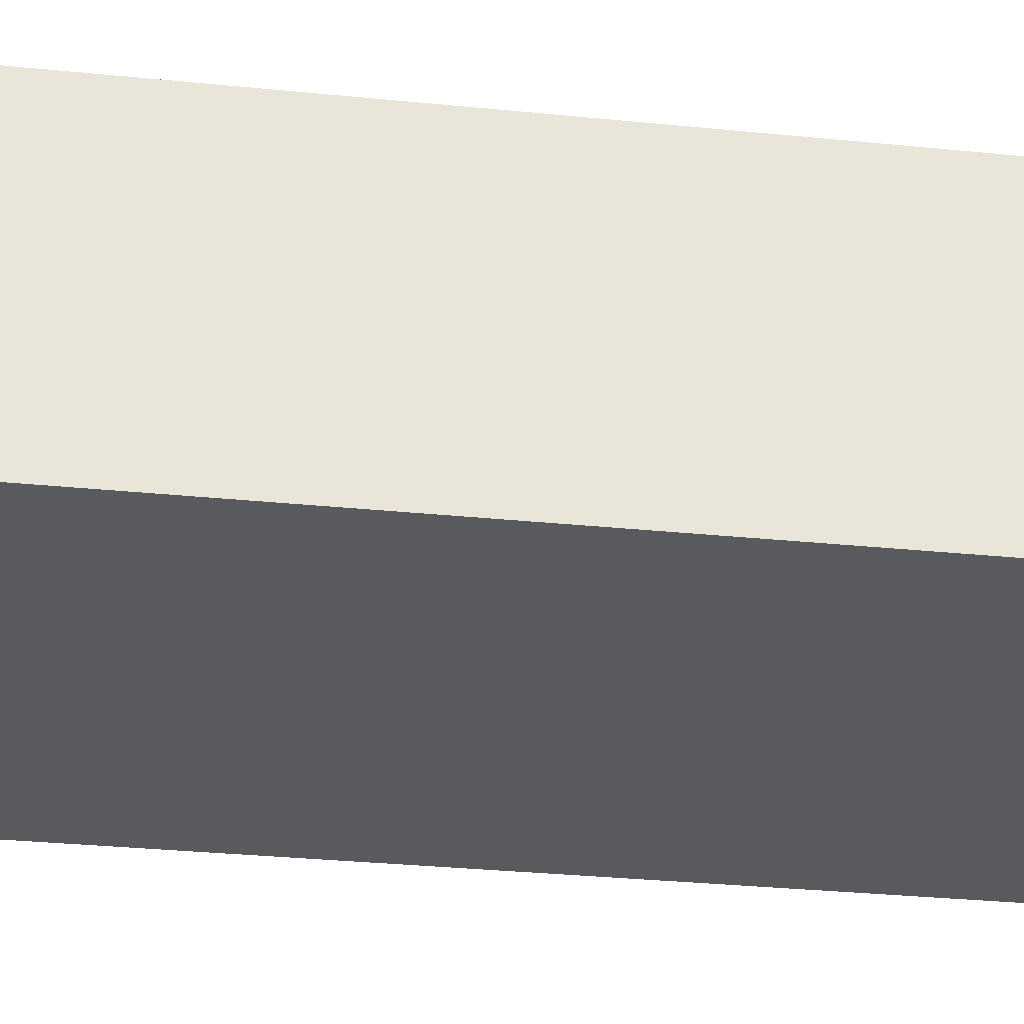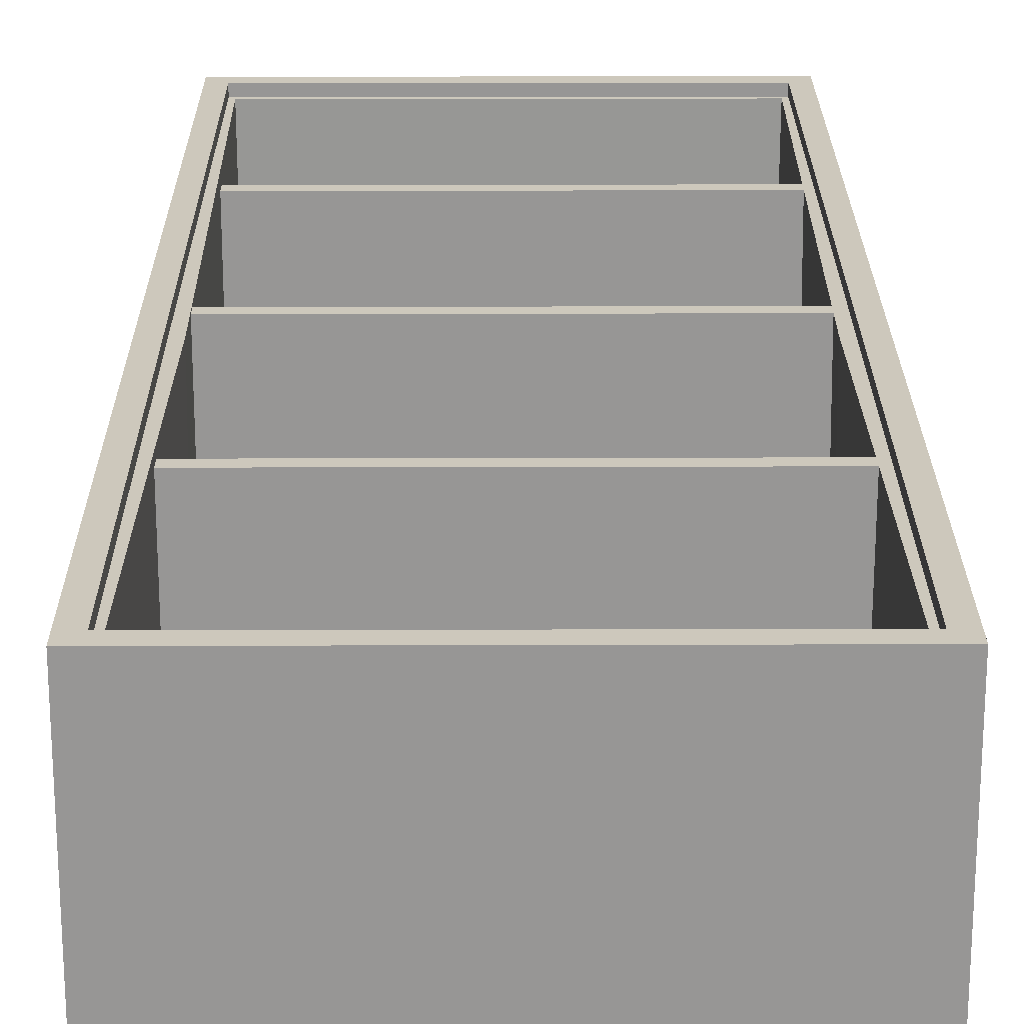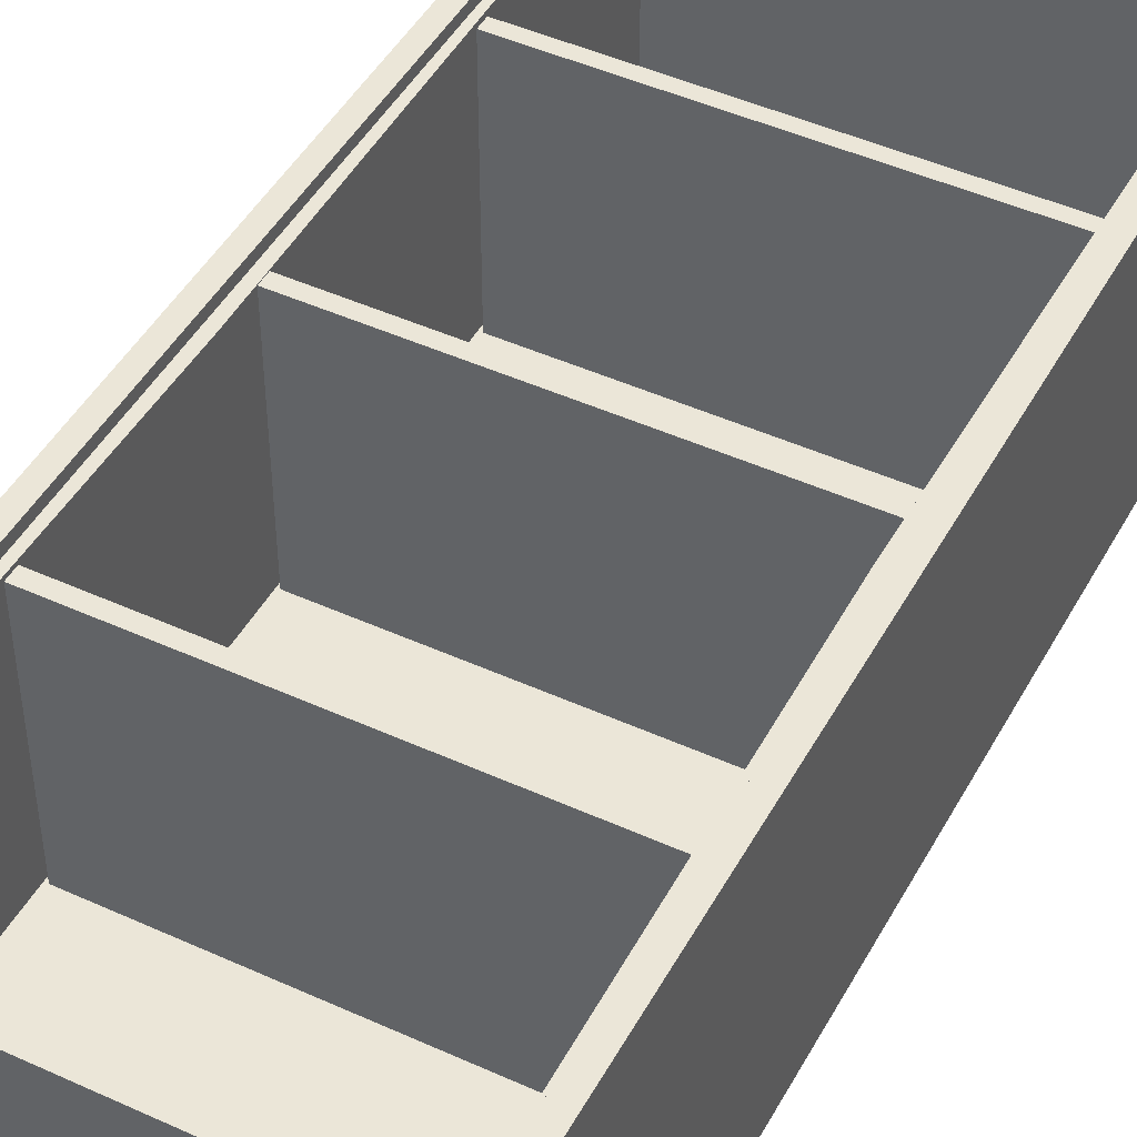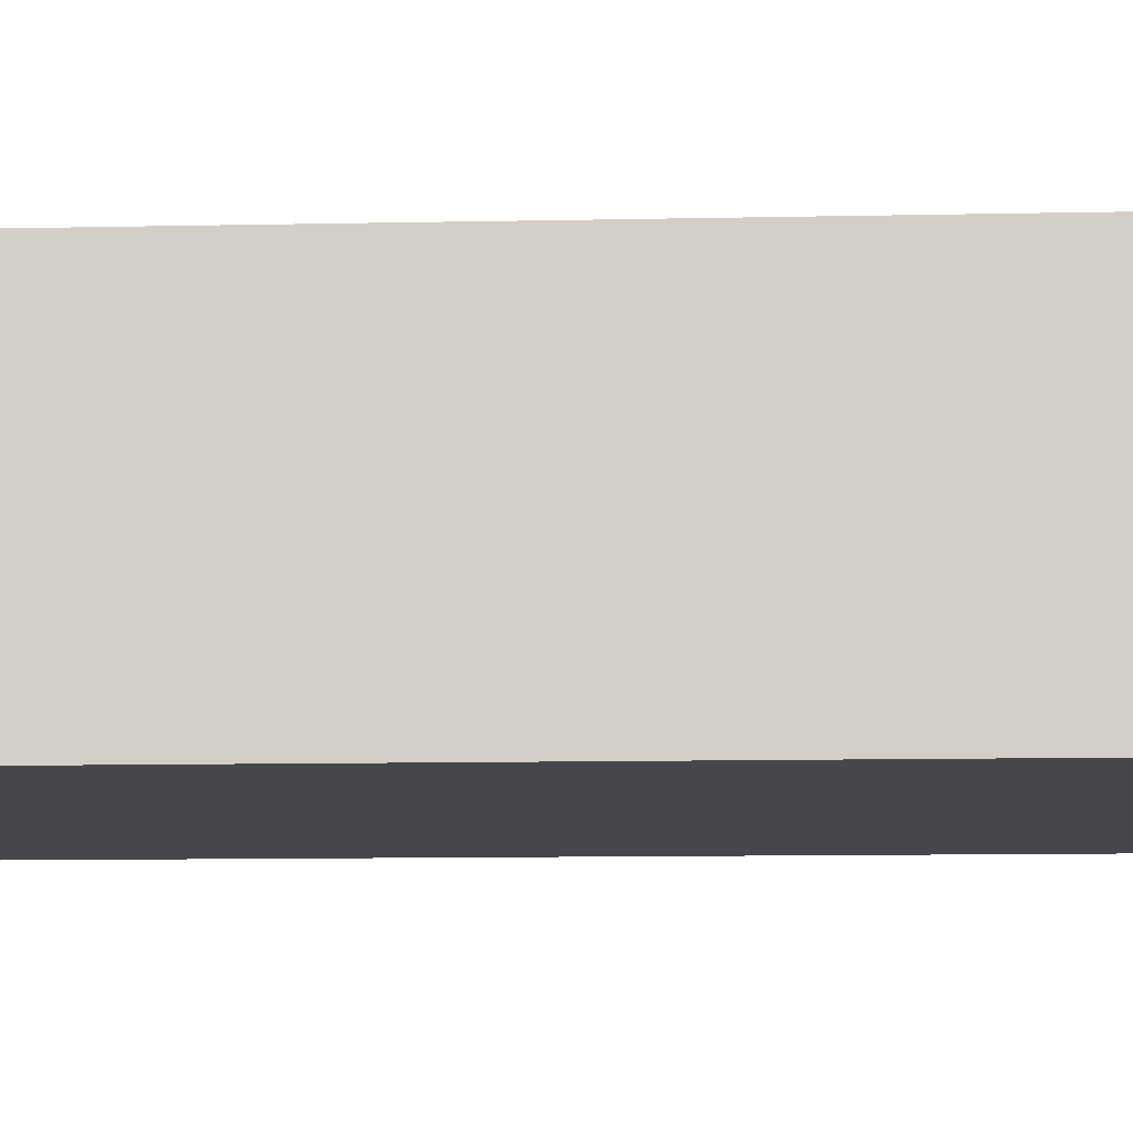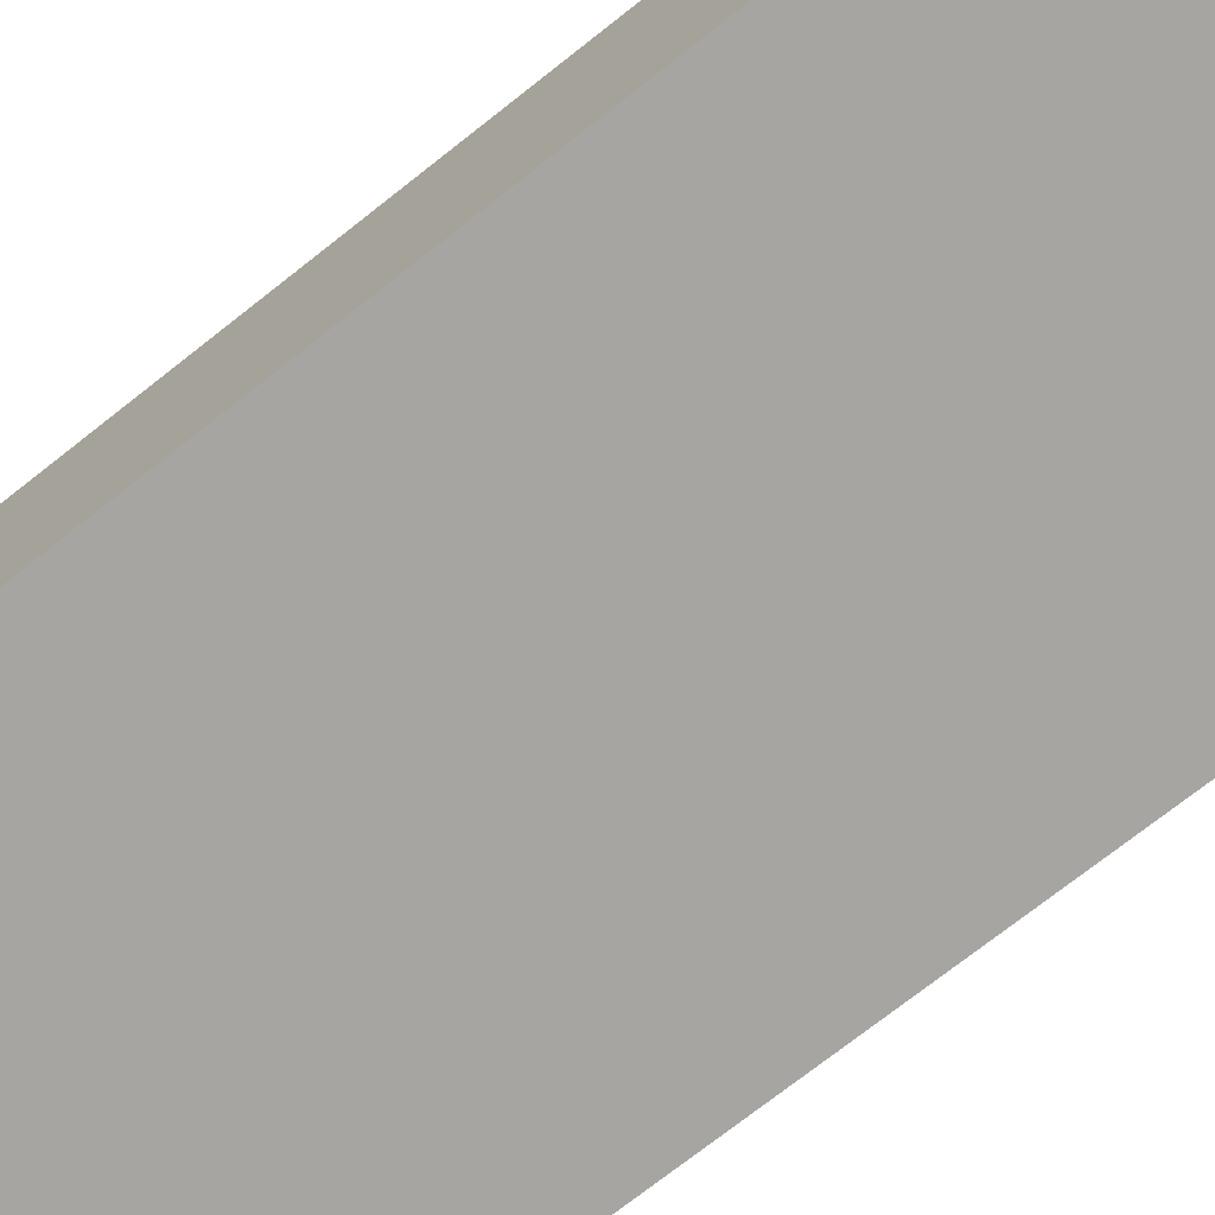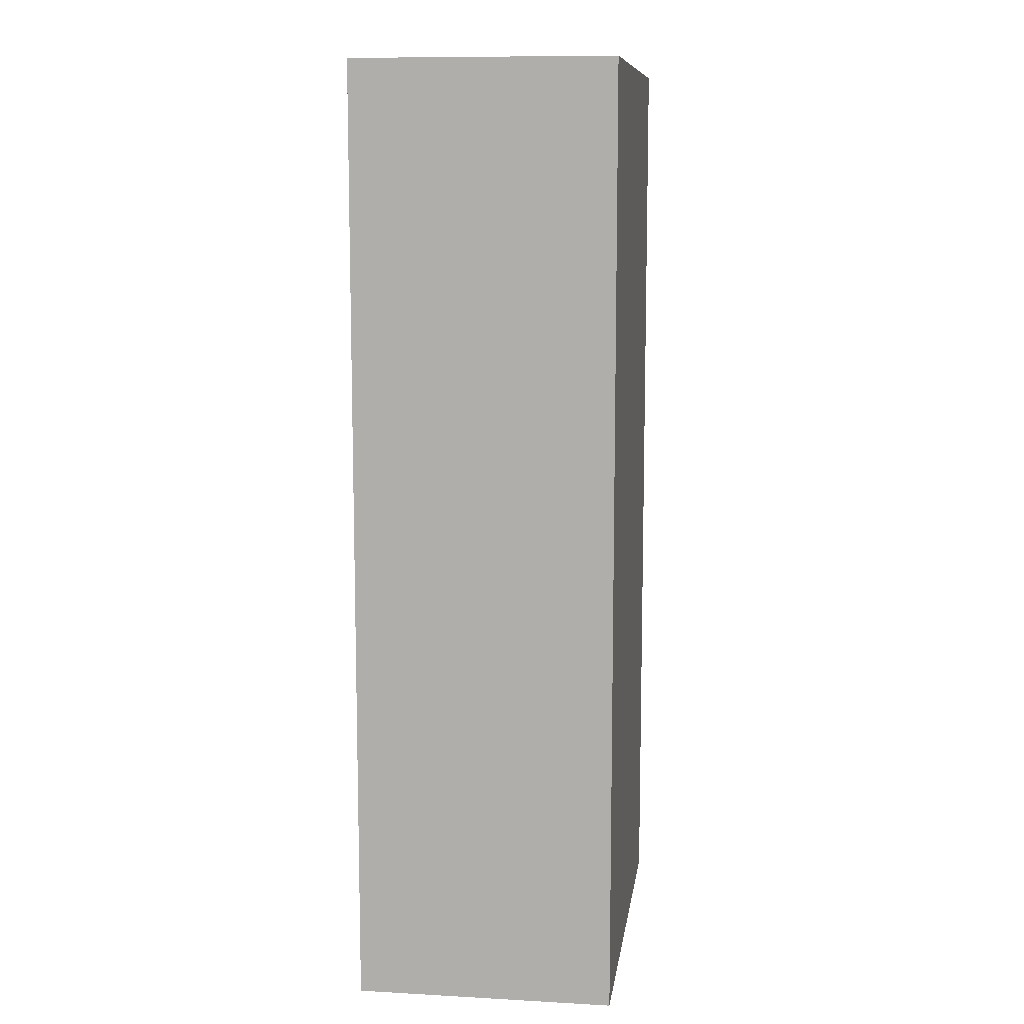
<metadata>
{"format":"obj","ext":"obj","renderer":"f3d","projection":"perspective","resolution":1024,"background":"white","views":[{"elev":-30.8,"azim":81.7,"up":"+Z"},{"elev":22.2,"azim":179.7,"up":"+Z"},{"elev":46.2,"azim":-152.5,"up":"+Z"},{"elev":-10.3,"azim":-86.8,"up":"+Z"},{"elev":-73.9,"azim":-51.8,"up":"+Z"},{"elev":10.1,"azim":98.0,"up":"+Y"}]}
</metadata>
<code>
v 209.9 0 100
v 369.8 0 100
v 369.8 0 0
v 209.9 0 0
v 369.8 364.7 100
v 369.8 364.7 0
v 209.9 364.7 0
v 209.9 364.7 100
v 369.8 196.1 100
v 369.8 196.1 0
v 209.9 196.1 0
v 209.9 196.1 100
v 216.2 6.454 100
v 216.2 196.1 100
v 363.5 196.1 100
v 363.5 6.454 100
v 216.2 358.2 100
v 363.5 358.2 100
v 363.5 6.454 96.2
v 363.5 196.1 96.2
v 363.5 358.2 96.2
v 216.2 358.2 96.2
v 216.2 196.1 96.2
v 216.2 6.454 96.2
v 218.4 8.583 8.501
v 218.8 196.1 8.98
v 360.9 196.1 8.98
v 361.3 8.583 8.501
v 218.4 356.1 8.501
v 361.3 356.1 8.501
v 361.6 8.298 96.2
v 359.8 196.1 96.2
v 361.6 356.4 96.2
v 218.1 356.4 96.2
v 219.9 196.1 96.2
v 218.1 8.298 96.2
v 359.8 176.5 96.2
v 218.4 176.5 96.2
v 359.8 181.3 96.2
v 218.4 181.3 96.2
v 359.8 181.3 6.372
v 218.4 181.3 6.372
v 359.8 176.5 6.372
v 218.4 176.5 6.372
v 359.8 267.6 96.2
v 218.4 267.6 96.2
v 359.8 272.4 96.2
v 218.4 272.4 96.2
v 359.8 272.4 6.372
v 218.4 272.4 6.372
v 359.8 267.6 6.372
v 218.4 267.6 6.372
v 359.8 85.35 96.2
v 359.8 90.16 96.2
v 218.4 90.16 96.2
v 218.4 85.35 96.2
v 359.8 90.16 6.372
v 218.4 90.16 6.372
v 359.8 85.35 6.372
v 218.4 85.35 6.372
f 25 28 27 26
f 2 3 10 9
f 3 4 11 10
f 4 1 12 11
f 4 3 2 1
f 9 10 6 5
f 11 7 6 10
f 12 8 7 11
f 27 30 29 26
f 7 8 5 6
f 1 13 14 12
f 9 15 16 2
f 2 16 13 1
f 12 14 17 8
f 8 17 18 5
f 5 18 15 9
f 13 24 23 14
f 15 20 19 16
f 16 19 24 13
f 14 23 22 17
f 17 22 21 18
f 18 21 20 15
f 32 27 28 31
f 33 30 27 32
f 34 29 30 33
f 35 26 29 34
f 36 25 26 35
f 31 28 25 36
f 20 32 31 19
f 21 33 32 20
f 22 34 33 21
f 23 35 34 22
f 24 36 35 23
f 19 31 36 24
f 37 39 40 38
f 39 41 42 40
f 43 37 38 44
f 45 47 48 46
f 47 49 50 48
f 51 45 46 52
f 53 54 55 56
f 54 57 58 55
f 59 53 56 60

</code>
